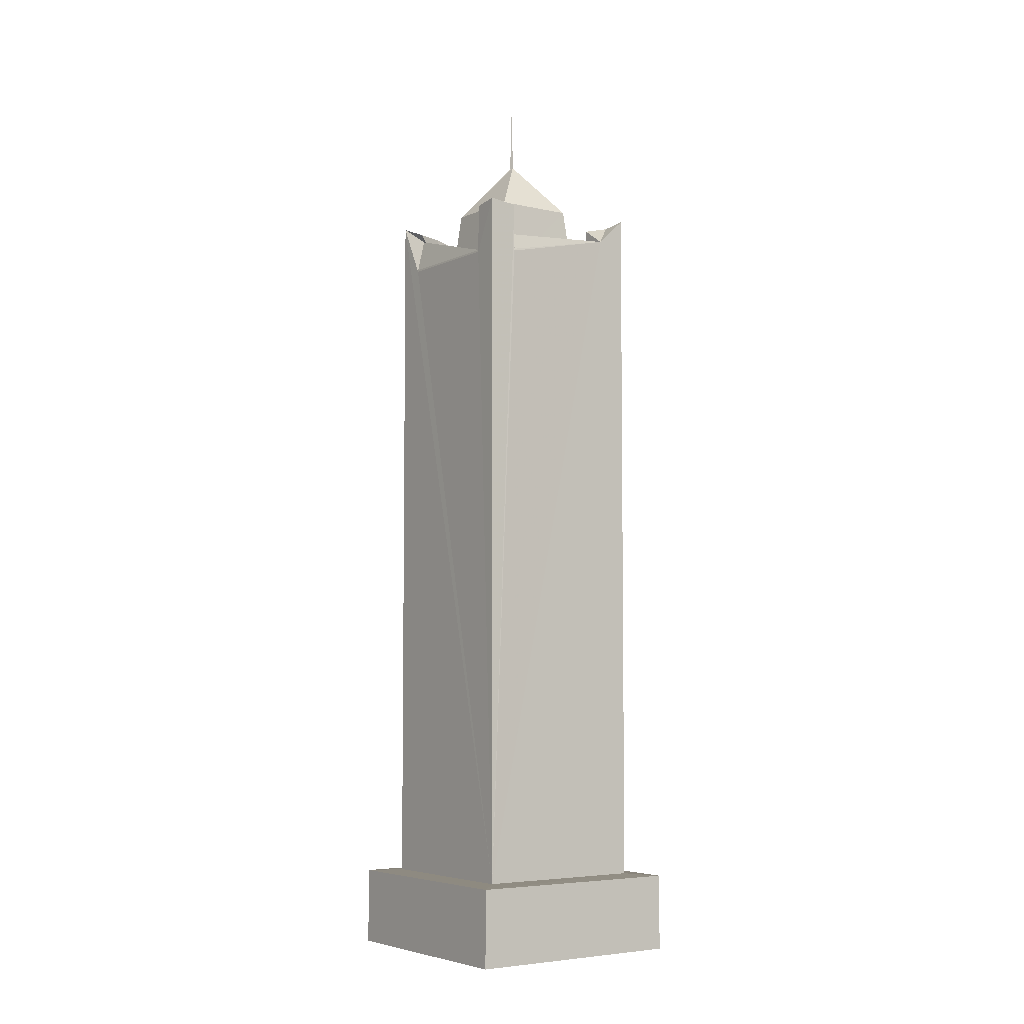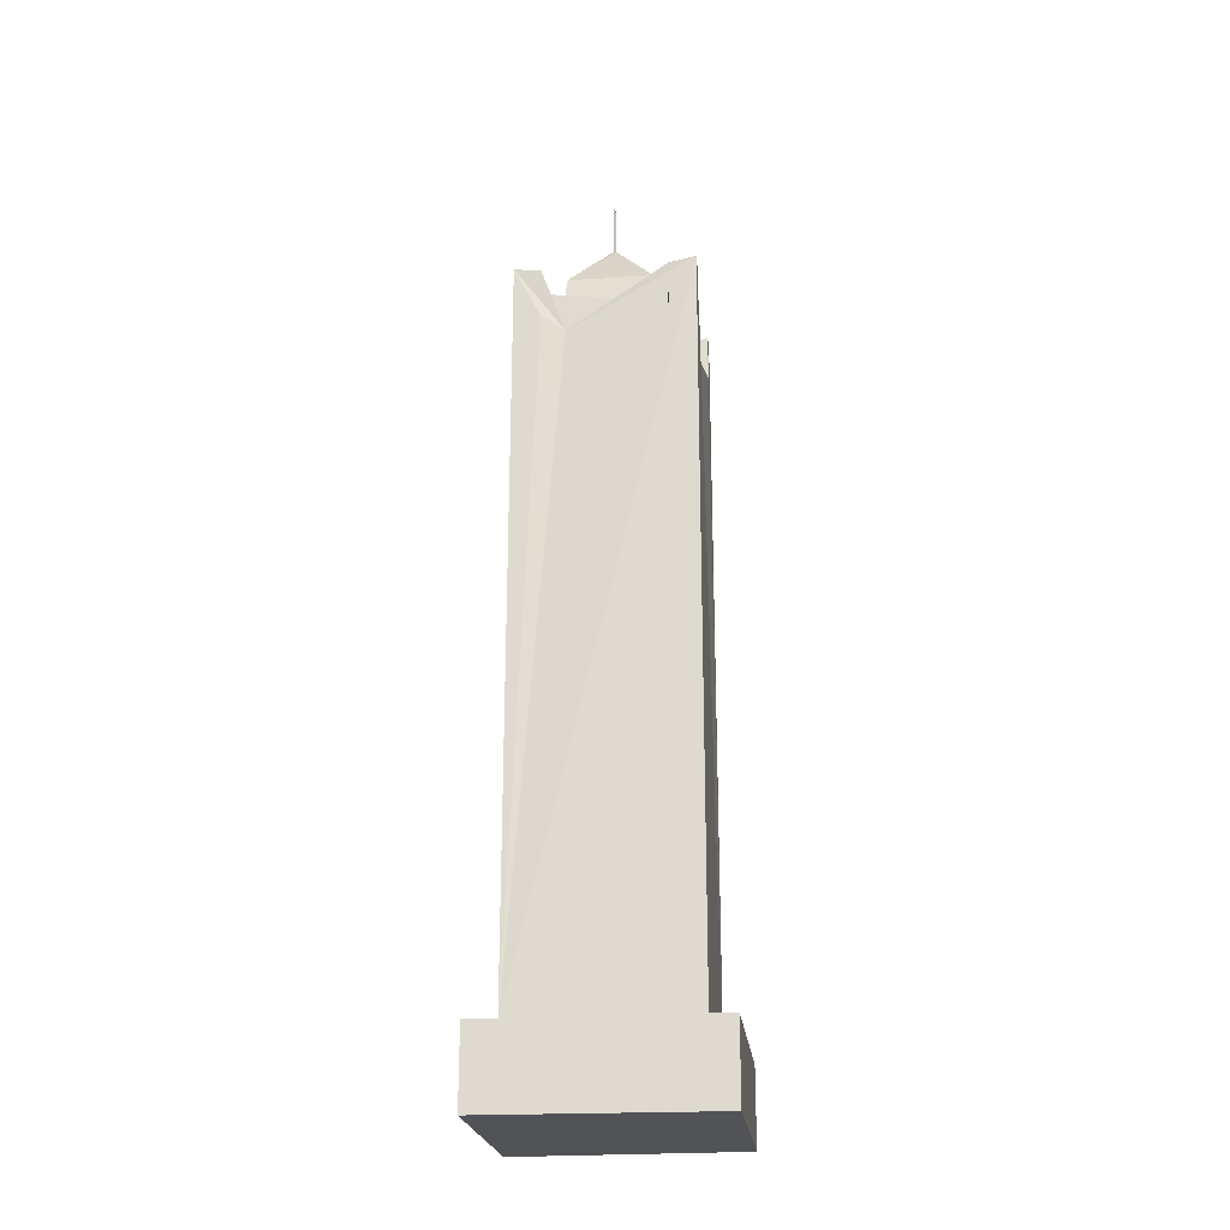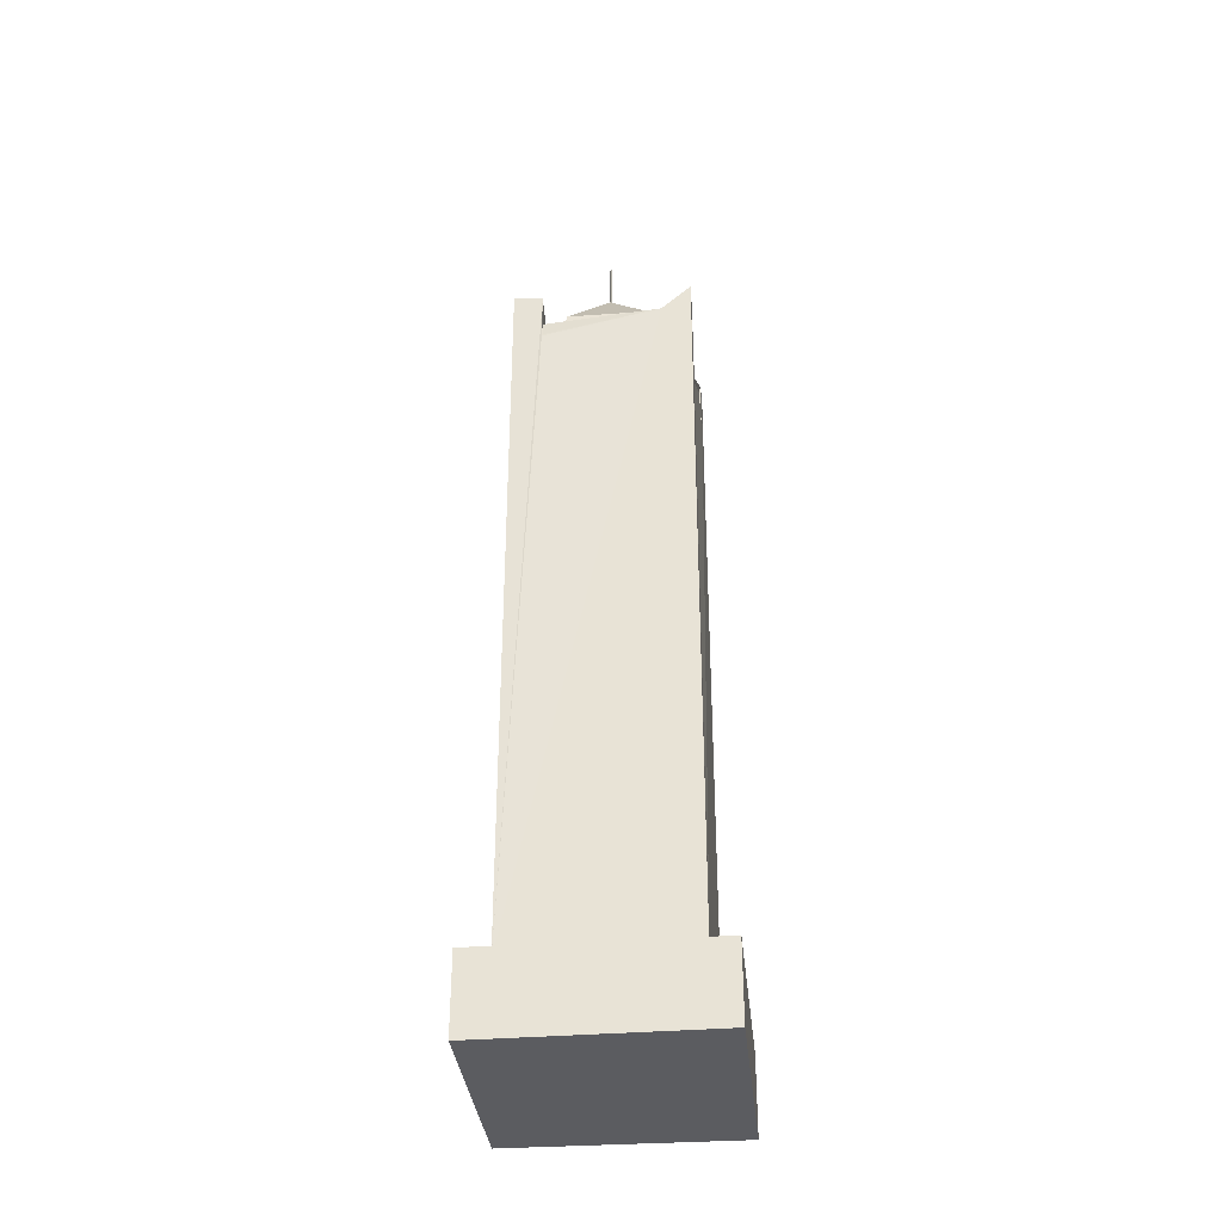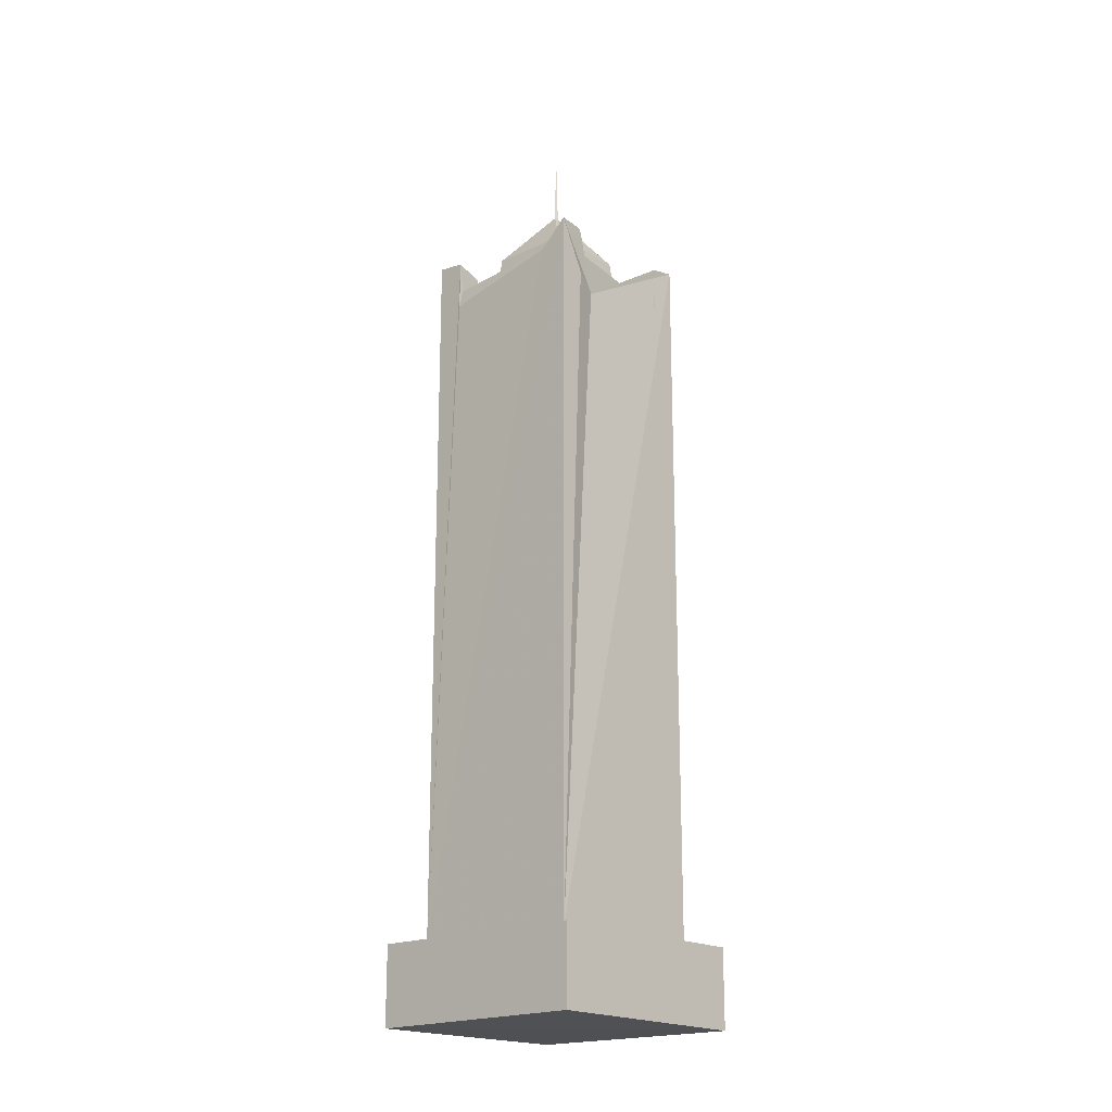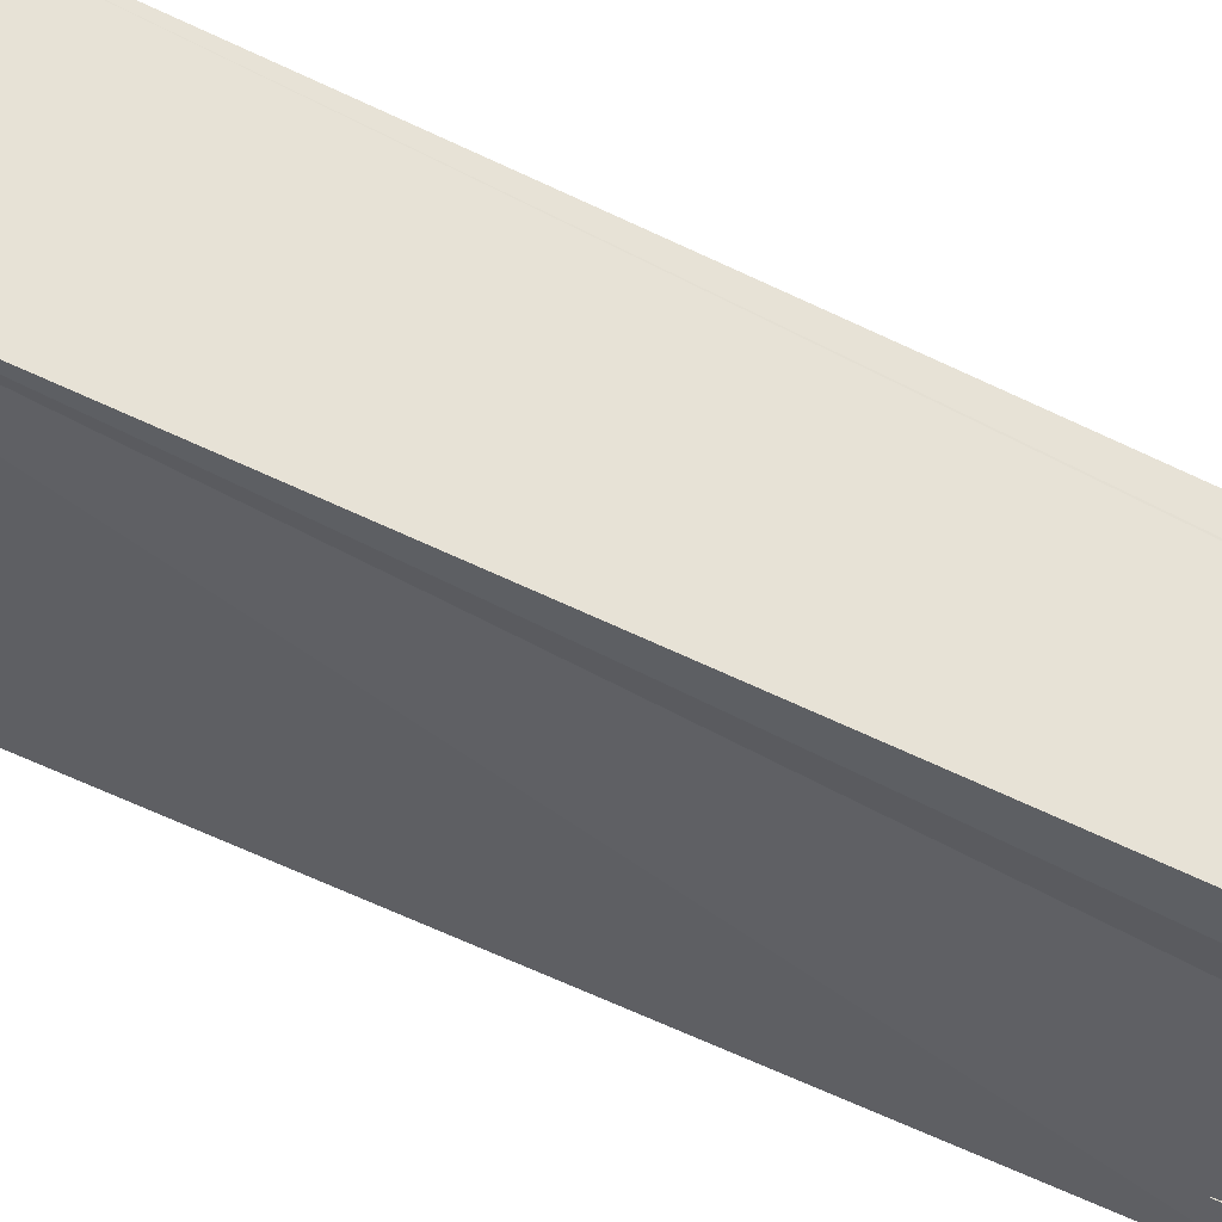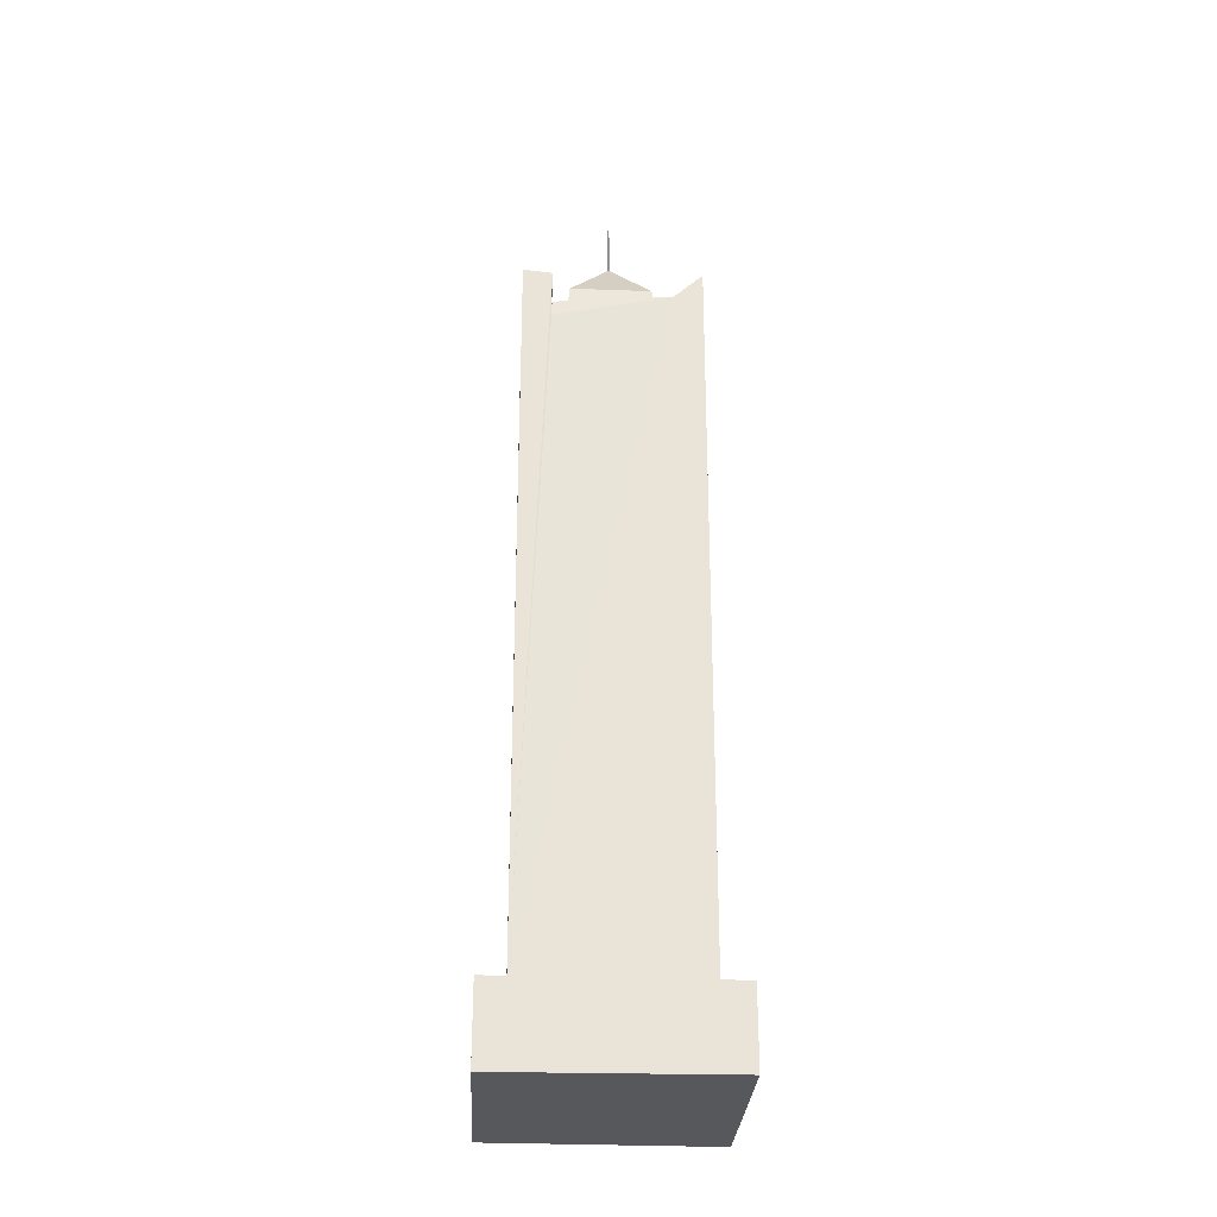
<metadata>
{"format":"obj","ext":"obj","renderer":"f3d","projection":"perspective","resolution":1024,"background":"white","views":[{"elev":-5.0,"azim":74.5,"up":"+Y"},{"elev":-22.2,"azim":-153.5,"up":"+Y"},{"elev":-35.1,"azim":115.8,"up":"+Y"},{"elev":-19.4,"azim":151.6,"up":"+Y"},{"elev":-60.7,"azim":63.6,"up":"+Z"},{"elev":-28.0,"azim":107.1,"up":"+Y"}]}
</metadata>
<code>
o Cube.047_Cube.060
v -0.567 4.185 -0.2646
v 0.2619 4.169 -0.5679
v 0.2649 0.5249 -0.5675
v 0.5186 3.904 0.1306
v -0.2652 0.5249 0.5671
v -0.5166 4.157 -0.1304
v -0.3137 3.904 0.4331
v -0.4536 3.798 -0.02635
v -0.5174 3.904 -0.1273
v 0.5174 3.904 0.1273
v 0.5674 0.5262 0.2649
v 0.1878 3.925 -0.3855
v -0.207 4.112 0.389
v -0.1884 3.915 0.3838
v -0.5027 3.991 -0.1351
v 0.1351 3.904 -0.5202
v 0.5639 4.174 0.2679
v 0.4376 3.904 0.3121
v -0.1351 3.904 0.5202
v -0.3126 3.925 0.4309
v 0.03674 3.833 -0.4534
v -0.1298 4.118 0.4979
v -0.1357 3.915 0.5186
v 0.437 3.915 0.3104
v 0.3888 3.915 0.1778
v 0.5157 3.915 0.1279
v 0.3115 4.035 -0.429
v 0.44 4.158 0.3096
v -0.3889 4.112 -0.1788
v -0.3124 4.156 0.4321
v -0.2597 4.173 0.5674
v -0.44 4.158 -0.3096
v 0.5166 4.157 0.1304
v 0.1474 4.036 -0.505
v 0.189 4.12 -0.3848
v 0.499 3.998 0.1361
v 0.3893 4.111 0.1781
v 0.3904 3.925 0.1772
v 0.4387 3.925 0.3098
v -0.4387 3.925 -0.3098
v -0.4116 3.971 -0.2623
v 0.1381 4.155 -0.5194
v -0.1642 4.084 0.479
v -0.3875 3.913 -0.1763
v 0.1832 3.908 -0.3823
v 0.3873 3.908 0.1726
v -0.3268 3.808 -0.1416
v 0.3259 3.803 0.1465
v -0.1543 3.805 0.3216
v 0.1547 3.805 -0.3213
v -0.1272 4.235 0.2674
v 0.2706 4.235 0.1204
v -0.2706 4.235 -0.1204
v -0.01004 4.503 -0.003689
v 0.1272 4.235 -0.2674
v 0.006583 4.509 -0.00181
v -0.3457 0.1249 0.7406
v 0.3459 0.5152 -0.7401
v 0.7395 0.519 0.3451
v -0.5674 0.5242 -0.2651
v 0.3457 0.1225 -0.7404
v 0.7395 0.1198 0.3454
v -0.7401 0.5166 -0.3457
v -0.7398 0.1188 -0.3454
v -0.3456 0.5161 0.7404
v -0.003862 4.503 0.009969
v 0 4.936 0
f 31 5 11
f 34 21 41 44
f 15 8 13
f 1 3 60
f 20 30 13
f 24 25 43 23
f 29 32 1 6
f 22 13 30 31
f 27 2 42 35
f 17 33 37 28
f 38 39 28 37
f 6 15 29
f 5 31 30
f 17 11 33
f 33 36 37
f 32 29 41 40
f 47 50 45 44
f 47 49 51 53
f 48 46 50
f 49 48 52 51
f 53 55 50 47
f 55 52 48 50
f 53 51 66 54
f 51 52 56 66
f 54 56 55 53
f 57 62 59 65
f 56 52 55
f 58 59 62 61
f 1 60 5 9
f 59 58 3
f 65 64 57
f 45 50 27 12 35 34
f 60 3 58 63
f 26 10 27
f 19 18 24 23
f 38 37 36 46 48 25
f 45 34 44
f 4 33 11
f 2 27 11 3
f 17 18 11
f 30 7 5
f 5 60 63 65
f 39 38 25 24
f 7 8 5
f 59 3 11
f 1 21 3
f 50 46 36 27
f 49 47 15 14
f 32 40 41 21 1
f 43 22 31 19 23
f 22 43 49 14 13
f 21 34 42 2 16
f 36 33 4 10 26
f 61 62 64
f 15 6 1 9 8
f 20 13 8 7 30
f 28 39 24 18 17
f 41 29 15 47 44
f 67 56 54
f 67 54 66
f 67 66 56
f 8 9 5
f 27 10 11
f 11 5 59
f 12 27 35
f 14 15 13
f 21 16 3
f 18 19 11
f 26 27 36
f 34 35 42
f 43 48 49
f 61 64 63
f 63 58 61
f 4 11 10
f 2 3 16
f 31 11 19
f 65 59 5
f 48 43 25
f 57 64 62
f 63 64 65

</code>
